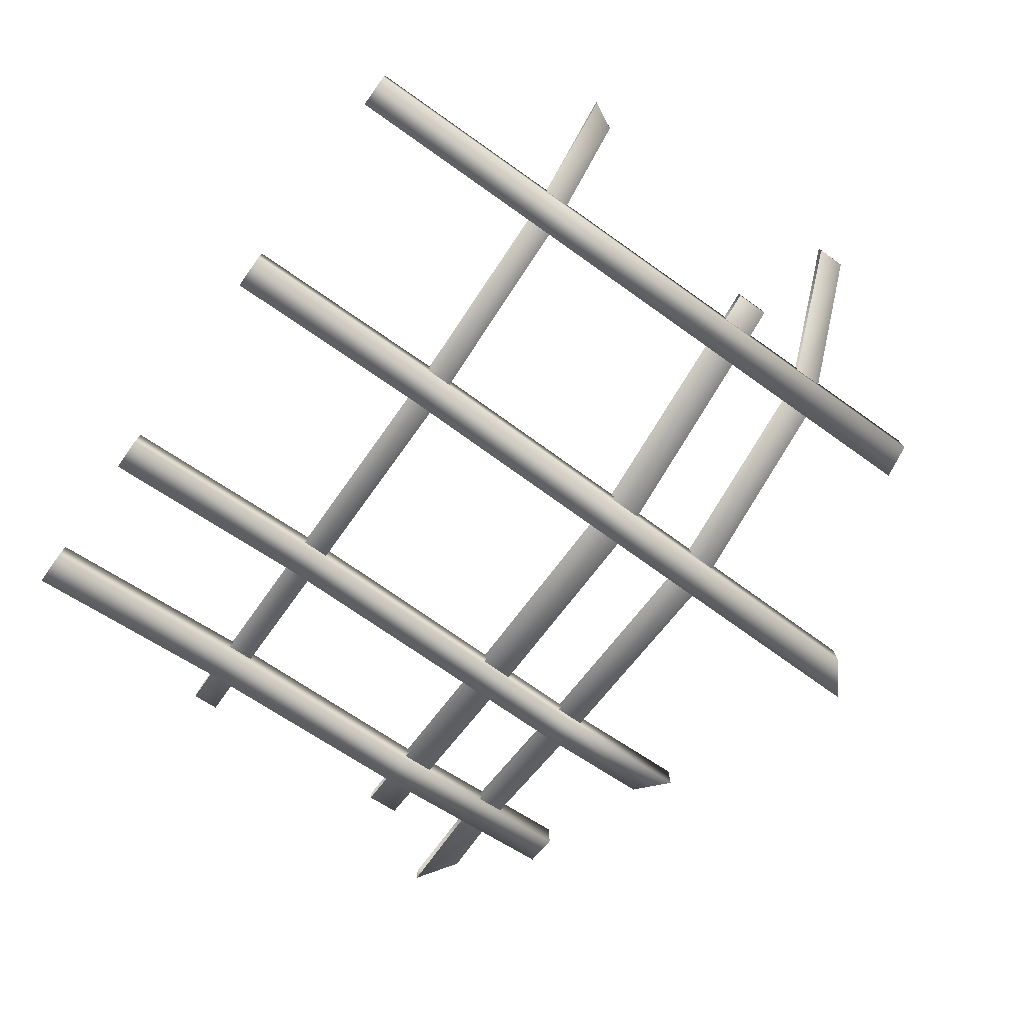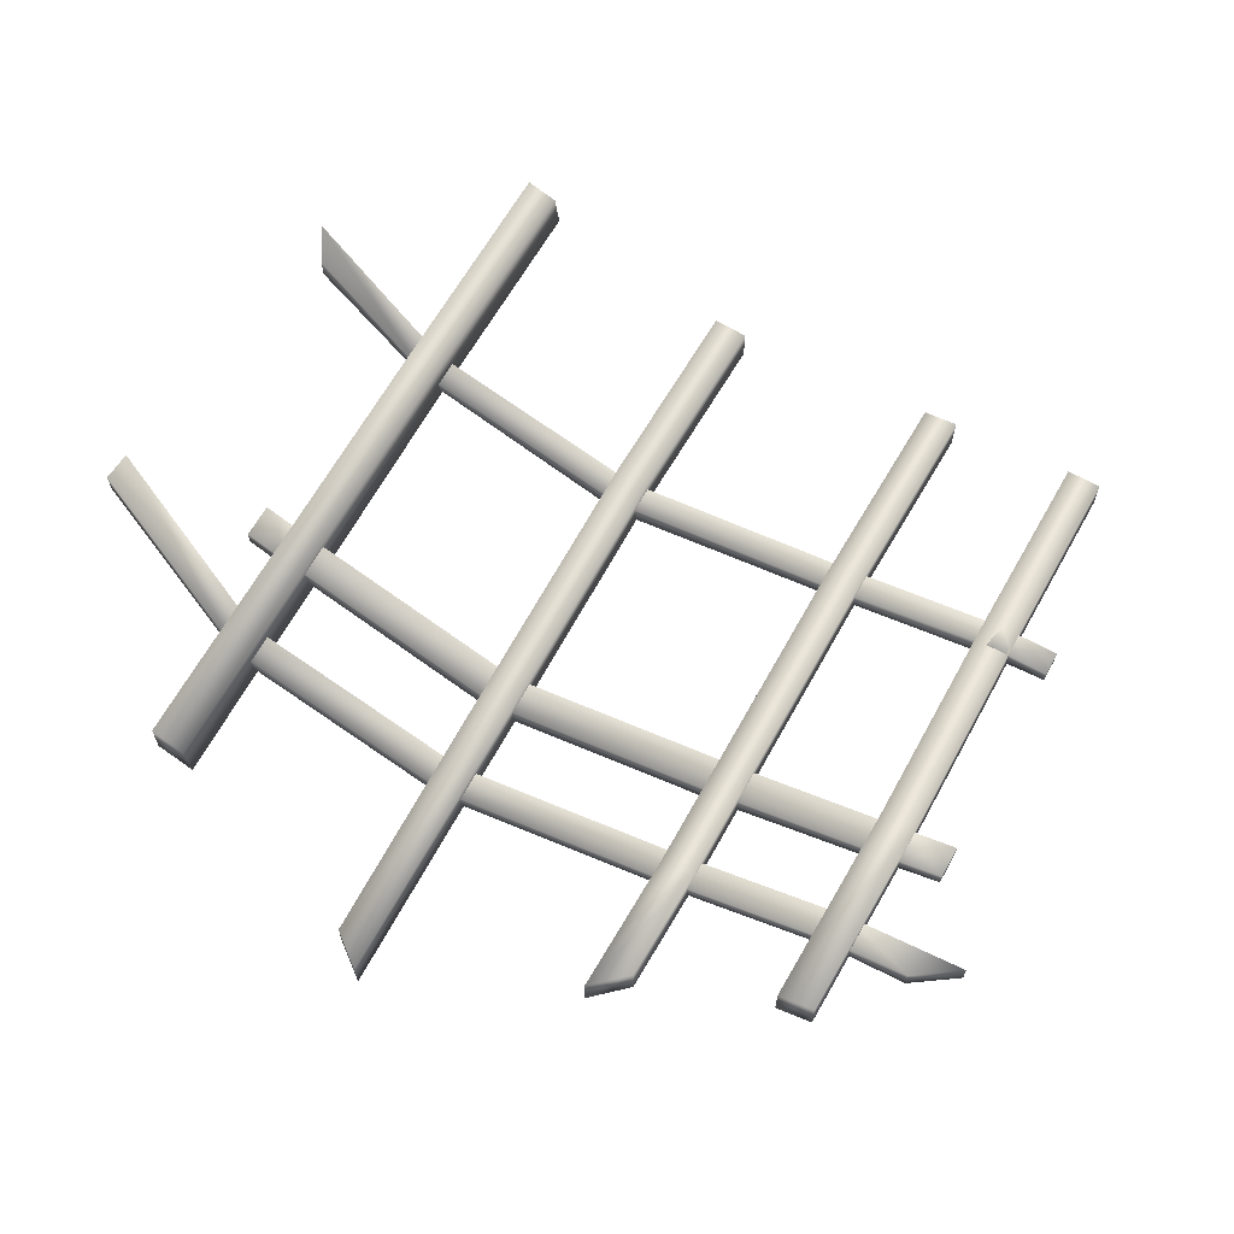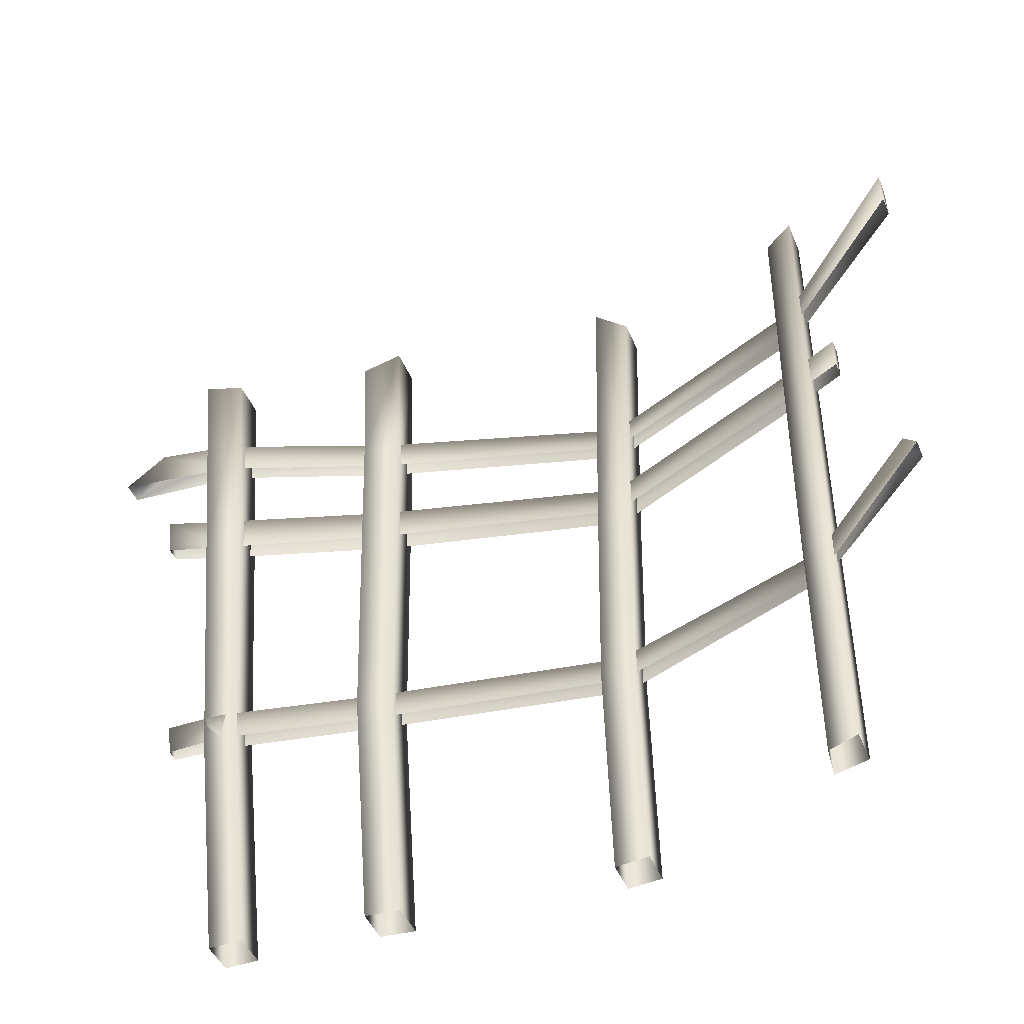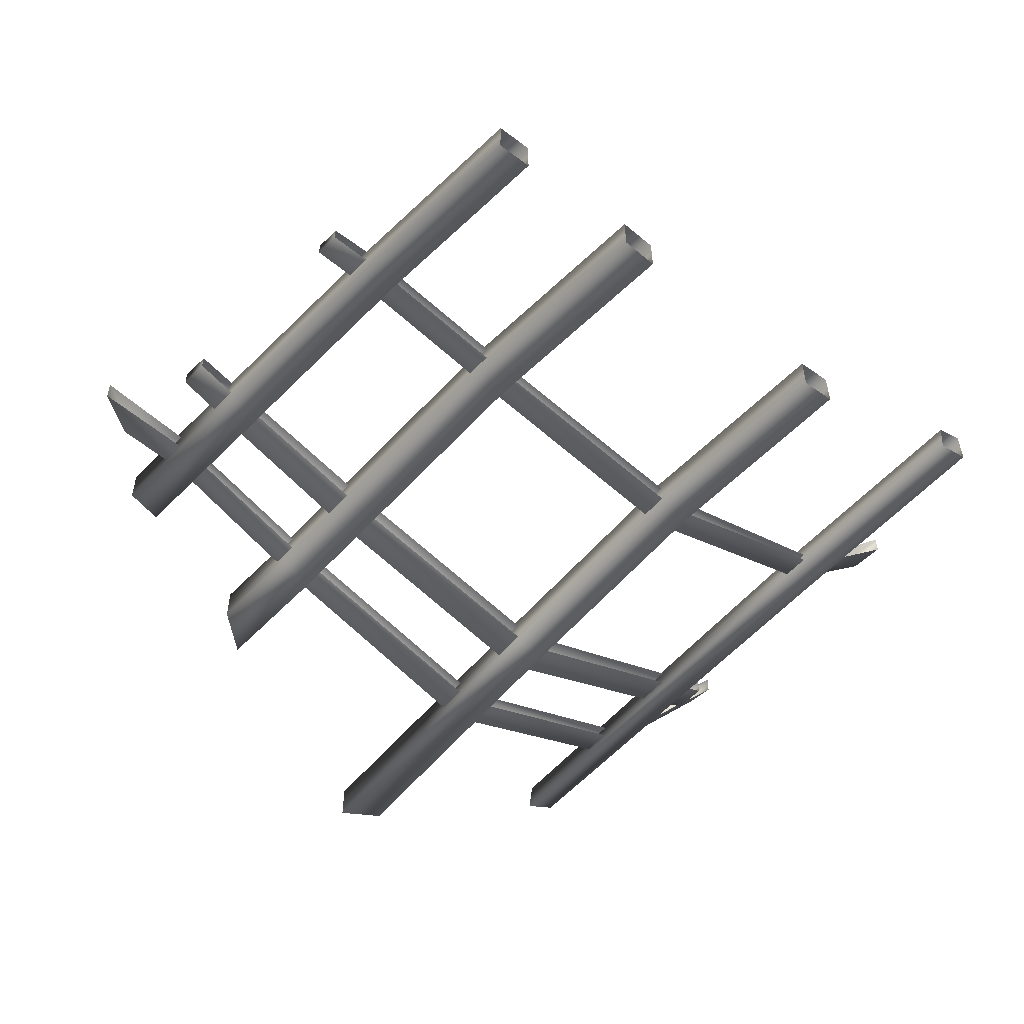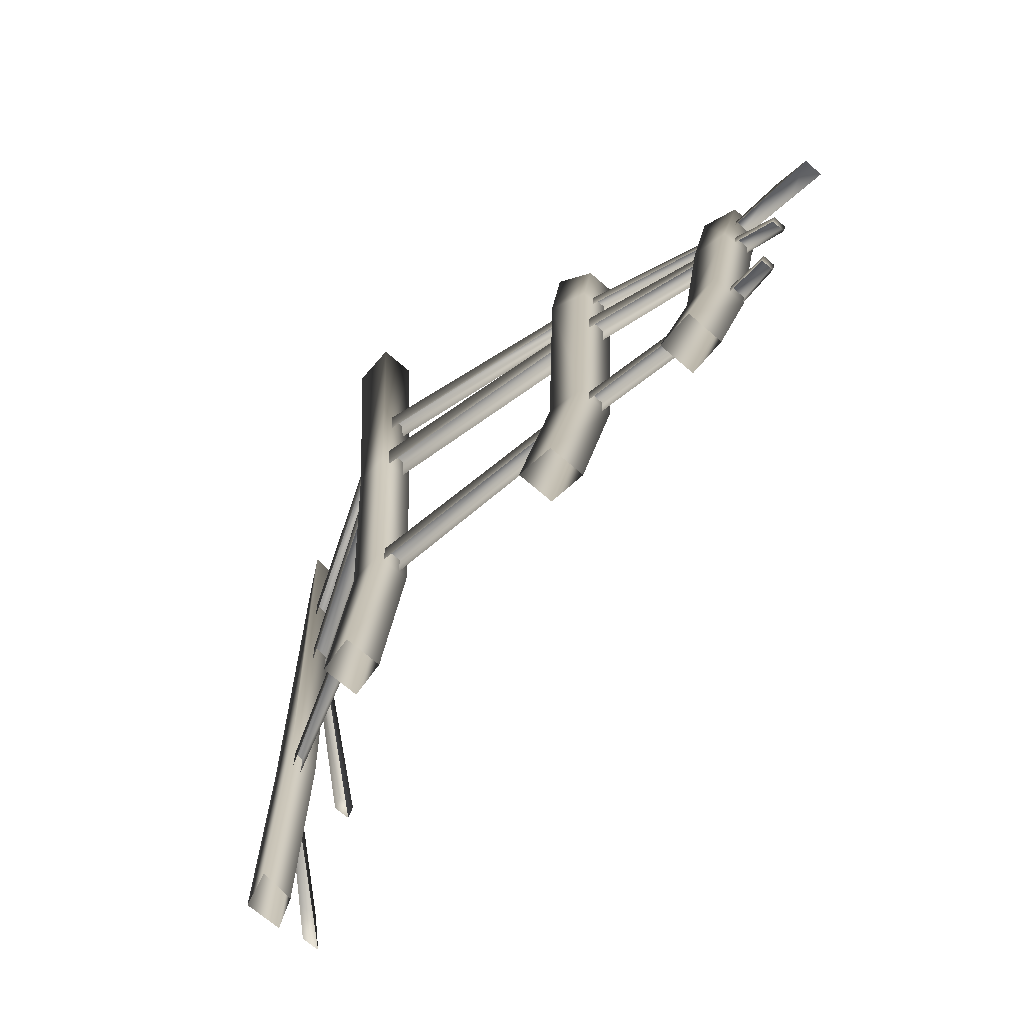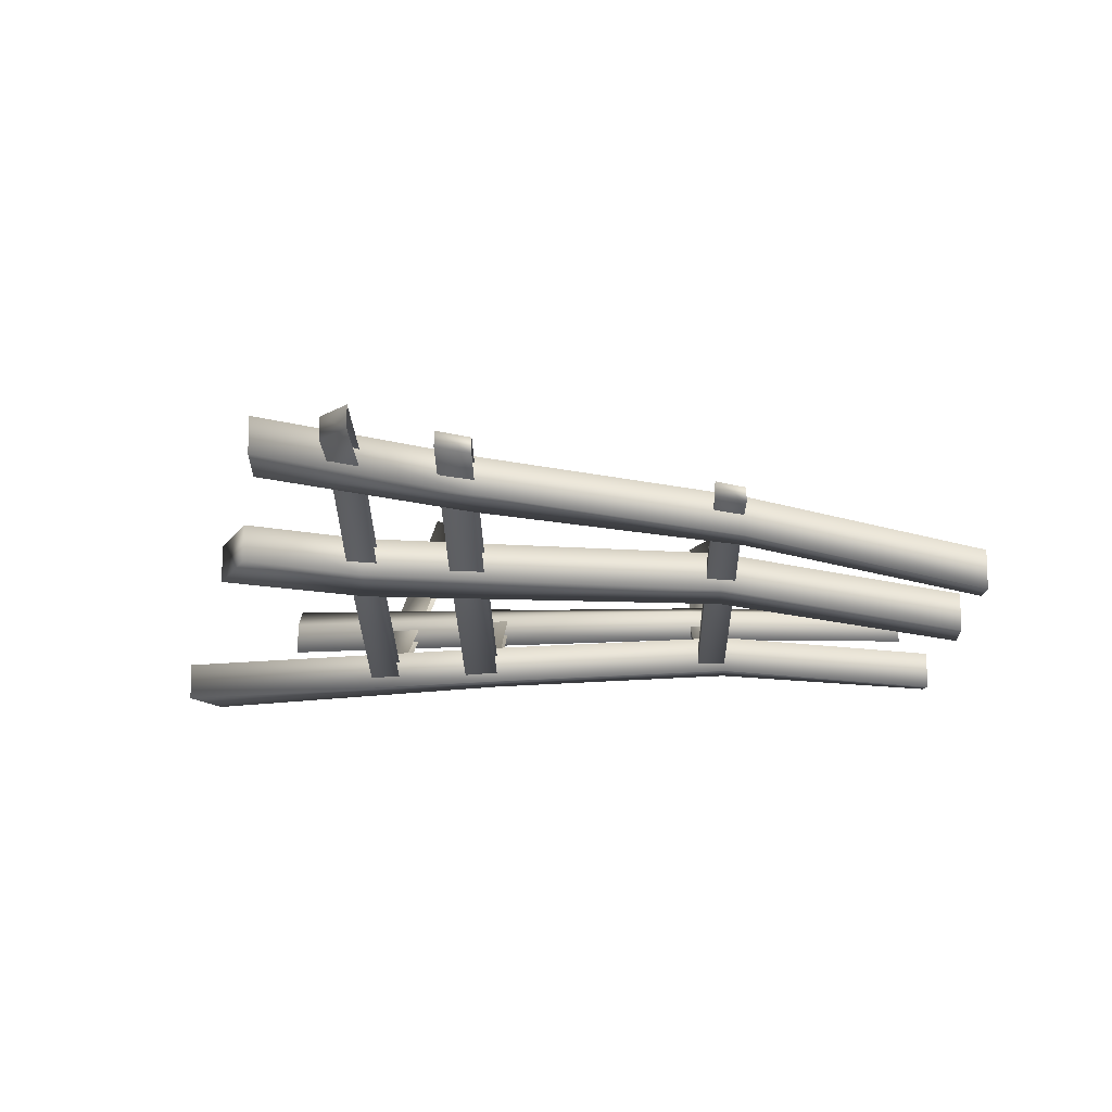
<metadata>
{"format":"obj","ext":"obj","renderer":"f3d","projection":"perspective","resolution":1024,"background":"white","views":[{"elev":-76.1,"azim":54.9,"up":"+Z"},{"elev":64.0,"azim":-151.2,"up":"+Z"},{"elev":-45.3,"azim":21.8,"up":"+Y"},{"elev":-52.8,"azim":-39.5,"up":"+Z"},{"elev":-68.5,"azim":-131.2,"up":"+Y"},{"elev":-12.6,"azim":-88.5,"up":"+Z"}]}
</metadata>
<code>
g fcbg_OuterRim_waste_07
v 1.007 0.8414 -0.01339
v 1.007 2.449 -0.05918
v 1.113 2.449 0.01368
v 1.113 0.8414 0.02269
v 1.007 -0.002772 -0.02529
v 1.113 -0.002772 0.0145
v 0.2159 1.59 -0.3019
v 0.2179 2.733 -0.3609
v 0.3381 2.639 -0.3759
v 0.3369 1.59 -0.303
v 0.2172 0.7463 -0.2668
v 0.3378 0.7463 -0.2652
v 0.2179 -0.002772 -0.3308
v 0.3384 -0.002772 -0.3191
v -0.6313 2.408 -0.02701
v -0.6345 2.006 -0.2028
v -0.6313 2.408 -0.1519
v -0.6345 2.006 -0.07784
v -0.6292 0.7938 -0.26
v -0.6292 0.7938 -0.1351
v -0.6254 -0.002772 -0.4017
v -0.6254 -0.002772 -0.2768
v -0.5087 2.5 -0.07354
v -0.6345 2.006 -0.07784
v -0.6313 2.408 -0.02701
v -0.5126 2.006 -0.1275
v -0.6292 0.7938 -0.1351
v -0.5081 0.7938 -0.1594
v -0.6254 -0.002772 -0.2768
v -0.5049 -0.002772 -0.2903
v -1.195 1.59 0.05558
v -1.191 2.307 0.1951
v -1.069 2.307 0.1518
v -1.072 1.59 0.02861
v -1.184 0.7463 -0.07705
v -1.062 0.7463 -0.08036
v -1.177 -0.002772 -0.2514
v -1.056 -0.002772 -0.2484
v 1.113 -0.002772 -0.1104
v 0.9922 0.8414 -0.1304
v 0.9922 -0.002772 -0.1423
v 1.113 0.8414 -0.1022
v 1.113 0.8414 0.02269
v 1.113 -0.002772 0.0145
v 1.113 2.449 -0.1112
v 0.9921 2.449 -0.1762
v 1.113 2.449 0.01368
v 1.007 2.449 -0.05918
v 1.007 2.449 -0.05918
v 0.9922 0.8414 -0.1304
v 0.9921 2.449 -0.1762
v 1.007 0.8414 -0.01339
v 0.9922 -0.002772 -0.1423
v 1.007 -0.002772 -0.02529
v 0.2179 2.733 -0.3609
v 0.2159 1.59 -0.4268
v 0.2179 2.733 -0.4858
v 0.2159 1.59 -0.3019
v 0.2172 0.7463 -0.2668
v 0.2172 0.7463 -0.3917
v 0.2179 -0.002772 -0.4557
v 0.2179 -0.002772 -0.3308
v -1.191 2.307 0.1951
v -1.195 1.59 -0.06934
v -1.191 2.307 0.0702
v -1.195 1.59 0.05558
v -1.184 0.7463 -0.07705
v -1.184 0.7463 -0.202
v -1.177 -0.002772 -0.3763
v -1.177 -0.002772 -0.2514
v 0.3384 -0.002772 -0.444
v 0.2172 0.7463 -0.3917
v 0.2179 -0.002772 -0.4557
v 0.3378 0.7463 -0.3901
v 0.3384 -0.002772 -0.3191
v 0.3378 0.7463 -0.2652
v 0.2159 1.59 -0.4268
v 0.3369 1.59 -0.303
v 0.3369 1.59 -0.4279
v 0.2179 2.733 -0.4858
v 0.3381 2.639 -0.5009
v 0.3381 2.639 -0.3759
v 0.2179 2.733 -0.3609
v -0.5049 -0.002772 -0.4152
v -0.6292 0.7938 -0.26
v -0.6254 -0.002772 -0.4017
v -0.5081 0.7938 -0.2843
v -0.5049 -0.002772 -0.2903
v -0.5081 0.7938 -0.1594
v -0.5126 2.006 -0.2524
v -0.6345 2.006 -0.2028
v -0.5126 2.006 -0.1275
v -0.6313 2.408 -0.1519
v -0.5087 2.5 -0.1985
v -0.5087 2.5 -0.07354
v -0.6313 2.408 -0.02701
v -1.056 -0.002772 -0.3733
v -1.184 0.7463 -0.202
v -1.177 -0.002772 -0.3763
v -1.062 0.7463 -0.2053
v -1.056 -0.002772 -0.2484
v -1.062 0.7463 -0.08036
v -1.195 1.59 -0.06934
v -1.072 1.59 0.02861
v -1.072 1.59 -0.09631
v -1.069 2.307 0.02691
v -1.191 2.307 0.0702
v -1.069 2.307 0.1518
v -1.191 2.307 0.1951
v -1.384 2.057 0.1341
v -1.531 1.954 0.1291
v -1.531 1.954 0.05446
v -1.384 2.057 0.05948
v -1.133 2.057 0.09319
v -1.384 2.057 0.1341
v -1.133 2.057 0.04021
v -1.531 1.954 0.05446
v -1.134 1.954 0.02103
v -0.5734 2.057 -0.1243
v -0.5734 2.057 -0.1782
v -0.5737 1.954 -0.1854
v 0.2764 1.954 -0.4234
v 0.2764 2.057 -0.431
v 0.2764 2.057 -0.3779
v 1.052 1.954 -0.1102
v 1.052 2.057 -0.1123
v 1.052 2.057 -0.06629
v 1.531 1.925 0.5009
v 1.531 1.925 0.4341
v 1.531 1.823 0.419
v 1.531 1.823 0.4857
v 1.531 1.925 0.5009
v 1.531 1.823 0.419
v 1.215 1.59 0.04346
v 1.215 1.707 0.04524
v 1.215 1.707 -0.008376
v 1.215 1.59 -0.01016
v 1.052 1.59 -0.08597
v 1.215 1.59 -0.01016
v 1.052 1.707 -0.08835
v 1.215 1.707 0.04524
v 1.052 1.707 -0.03248
v 0.2763 1.707 -0.4185
v 0.2764 1.59 -0.4097
v 0.2763 1.707 -0.3533
v -0.5737 1.707 -0.2116
v -0.5735 1.59 -0.2148
v -0.5737 1.707 -0.1428
v -1.134 1.707 -0.02449
v -1.133 1.59 -0.0418
v -1.335 1.59 0.02611
v -1.134 1.707 0.03417
v -1.336 1.707 0.04899
v -1.336 1.707 0.101
v -1.335 1.59 0.02611
v -1.336 1.707 0.101
v -1.335 1.59 0.07809
v -1.322 0.7463 -0.129
v -1.324 0.8414 -0.06429
v -1.322 0.7463 -0.08345
v -1.324 0.8414 -0.1098
v -1.125 0.8372 -0.06333
v -1.324 0.8414 -0.06429
v -1.125 0.8414 -0.1239
v -1.322 0.7463 -0.129
v -1.123 0.7463 -0.1392
v -0.569 0.8414 -0.1773
v -0.5683 0.7463 -0.2406
v -0.569 0.8414 -0.2338
v 0.2774 0.8414 -0.3101
v 0.2775 0.7463 -0.3749
v 0.2774 0.8414 -0.375
v 1.052 0.8414 -0.05798
v 1.052 0.7463 -0.08833
v 1.052 0.8414 -0.08866
v 1.437 0.8257 0.345
v 1.437 0.8257 0.2768
v 1.487 0.7306 0.3377
v 1.487 0.7306 0.3377
v 1.437 0.8257 0.345
v 1.487 0.7306 0.406
v 1.052 2.057 -0.06629
v 1.531 1.925 0.5009
v 1.531 1.823 0.4857
v 1.052 1.954 -0.06415
v 0.2764 1.954 -0.3703
v 0.2764 2.057 -0.3779
v -0.5737 1.954 -0.1315
v -0.5734 2.057 -0.1243
v -1.133 2.057 0.09319
v -1.134 1.954 0.074
v -1.384 2.057 0.1341
v -1.531 1.954 0.1291
v 1.052 1.707 -0.03248
v 1.215 1.707 0.04524
v 1.215 1.59 0.04346
v 1.052 1.59 -0.0301
v 0.2764 1.59 -0.3445
v 0.2763 1.707 -0.3533
v -0.5735 1.59 -0.146
v -0.5737 1.707 -0.1428
v -1.133 1.59 0.01687
v -1.134 1.707 0.03417
v -1.336 1.707 0.101
v -1.335 1.59 0.07809
v 1.052 0.8414 -0.05798
v 1.437 0.8257 0.345
v 1.487 0.7306 0.406
v 1.052 0.7463 -0.05766
v 0.2775 0.7463 -0.3099
v 0.2774 0.8414 -0.3101
v -0.5683 0.7463 -0.1842
v -0.569 0.8414 -0.1773
v -1.123 0.7463 -0.0787
v -1.125 0.8372 -0.06333
v -1.322 0.7463 -0.08345
v -1.324 0.8414 -0.06429
g fcbg_OuterRim_waste_07_0
f 3 2 1
f 4 3 1
f 4 1 5
f 6 4 5
f 9 8 7
f 10 9 7
f 10 7 11
f 12 10 11
f 12 11 13
f 14 12 13
f 17 16 15
f 16 18 15
f 16 19 18
f 19 20 18
f 20 19 21
f 22 20 21
f 25 24 23
f 24 26 23
f 26 24 27
f 28 26 27
f 28 27 29
f 30 28 29
f 33 32 31
f 34 33 31
f 34 31 35
f 36 34 35
f 36 35 37
f 38 36 37
f 41 40 39
f 40 42 39
f 42 43 39
f 43 44 39
f 45 42 40
f 43 42 45
f 46 45 40
f 47 43 45
f 46 48 45
f 48 47 45
f 51 50 49
f 50 52 49
f 52 50 53
f 54 52 53
f 57 56 55
f 56 58 55
f 59 58 56
f 60 59 56
f 59 60 61
f 62 59 61
f 65 64 63
f 64 66 63
f 67 66 64
f 68 67 64
f 67 68 69
f 70 67 69
f 73 72 71
f 72 74 71
f 71 74 75
f 74 76 75
f 72 77 74
f 76 74 78
f 77 79 74
f 74 79 78
f 77 80 79
f 78 79 81
f 80 81 79
f 82 78 81
f 80 83 81
f 83 82 81
f 86 85 84
f 85 87 84
f 84 87 88
f 87 89 88
f 90 87 85
f 89 87 90
f 91 90 85
f 92 89 90
f 90 91 93
f 92 90 94
f 94 90 93
f 95 92 94
f 93 96 94
f 96 95 94
f 99 98 97
f 98 100 97
f 97 100 101
f 100 102 101
f 98 103 100
f 102 100 104
f 103 105 100
f 100 105 104
f 106 105 103
f 104 105 106
f 107 106 103
f 108 104 106
f 107 109 106
f 109 108 106
f 112 111 110
f 113 112 110
f 113 115 114
f 116 113 114
f 117 113 116
f 118 117 116
f 116 114 119
f 118 116 120
f 120 116 119
f 121 118 120
f 121 120 122
f 123 120 119
f 120 123 122
f 124 123 119
f 122 123 125
f 126 123 124
f 123 126 125
f 127 126 124
f 127 128 126
f 128 129 126
f 126 129 125
f 129 130 125
f 129 132 131
f 133 129 131
f 136 135 134
f 137 136 134
f 136 139 138
f 140 136 138
f 141 136 140
f 142 141 140
f 140 138 143
f 142 140 143
f 138 144 143
f 145 142 143
f 143 144 146
f 145 143 146
f 144 147 146
f 148 145 146
f 146 147 149
f 148 146 149
f 147 150 149
f 150 151 149
f 152 148 149
f 151 153 149
f 149 153 152
f 153 154 152
f 156 153 155
f 157 156 155
f 160 159 158
f 159 161 158
f 161 163 162
f 164 161 162
f 165 161 164
f 166 165 164
f 162 167 164
f 166 164 168
f 167 169 164
f 164 169 168
f 169 167 170
f 168 169 171
f 172 169 170
f 169 172 171
f 172 170 173
f 171 172 174
f 175 172 173
f 172 175 174
f 173 176 175
f 176 177 175
f 175 177 174
f 177 178 174
f 177 180 179
f 180 181 179
f 184 183 182
f 185 184 182
f 186 185 182
f 187 186 182
f 186 187 188
f 187 189 188
f 189 190 188
f 190 191 188
f 190 192 191
f 192 193 191
f 196 195 194
f 197 196 194
f 197 194 198
f 194 199 198
f 198 199 200
f 199 201 200
f 202 200 201
f 203 202 201
f 203 204 202
f 204 205 202
f 208 207 206
f 209 208 206
f 209 206 210
f 206 211 210
f 210 211 212
f 211 213 212
f 214 212 213
f 215 214 213
f 214 215 216
f 215 217 216

</code>
